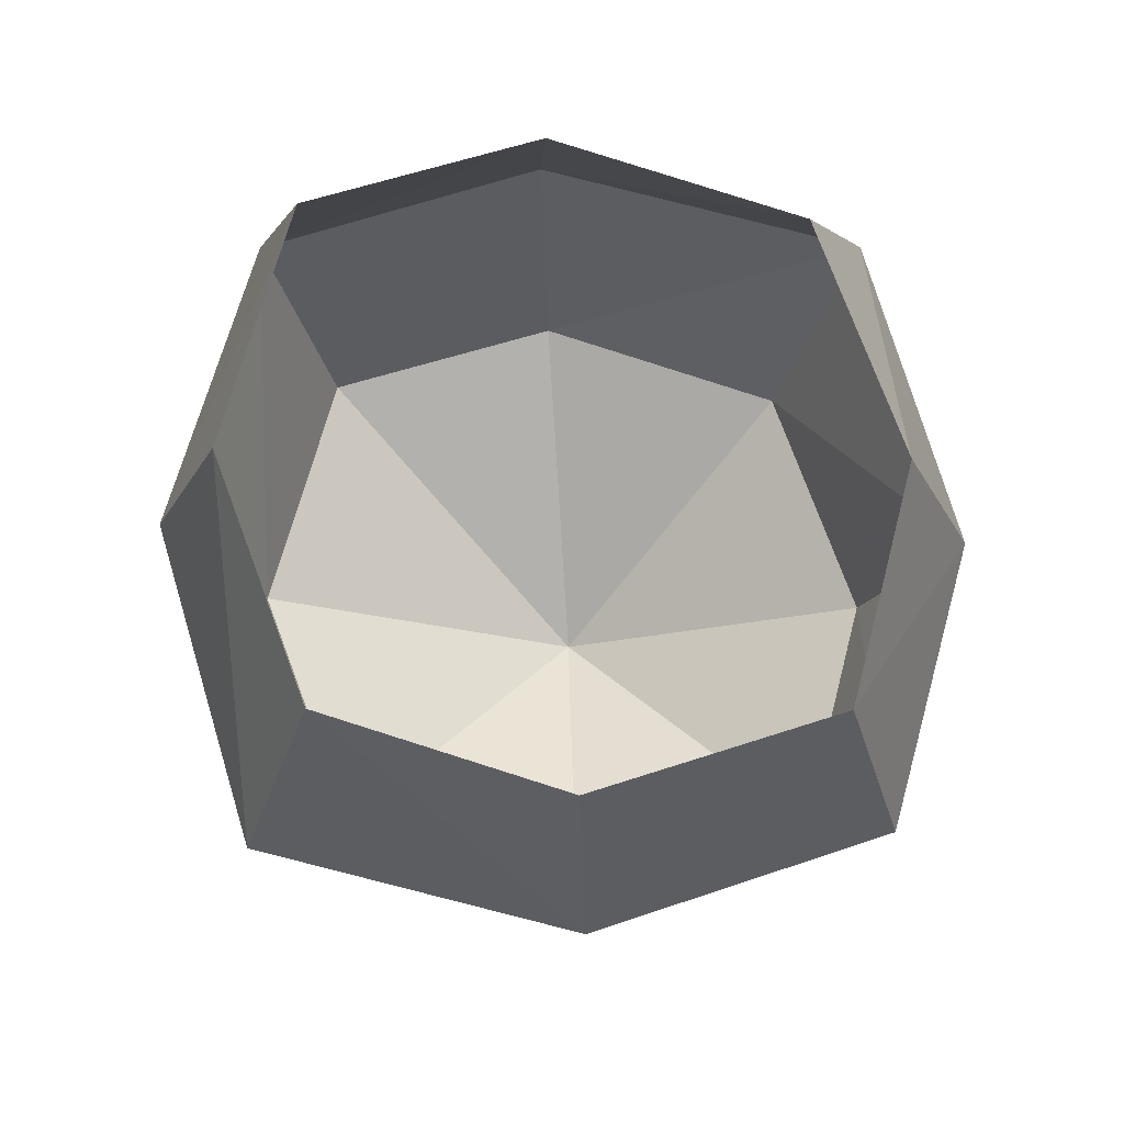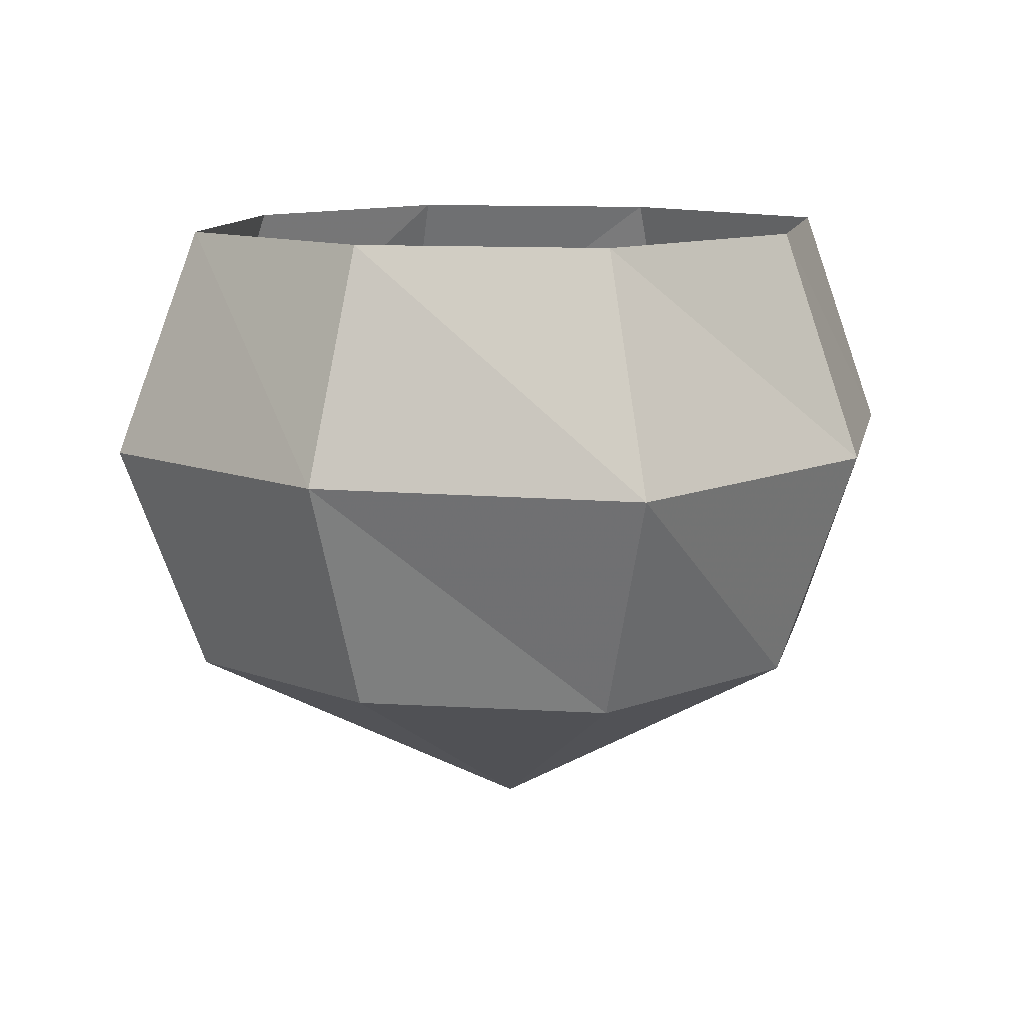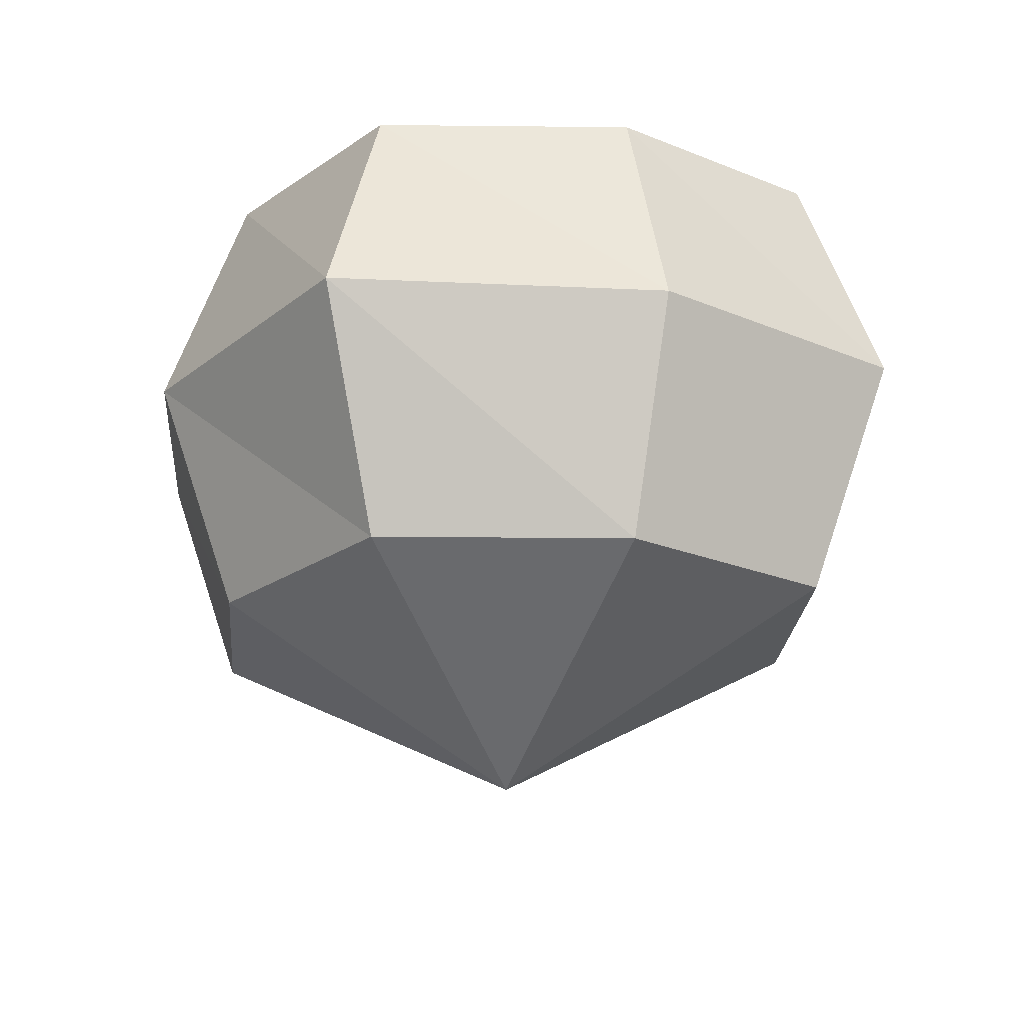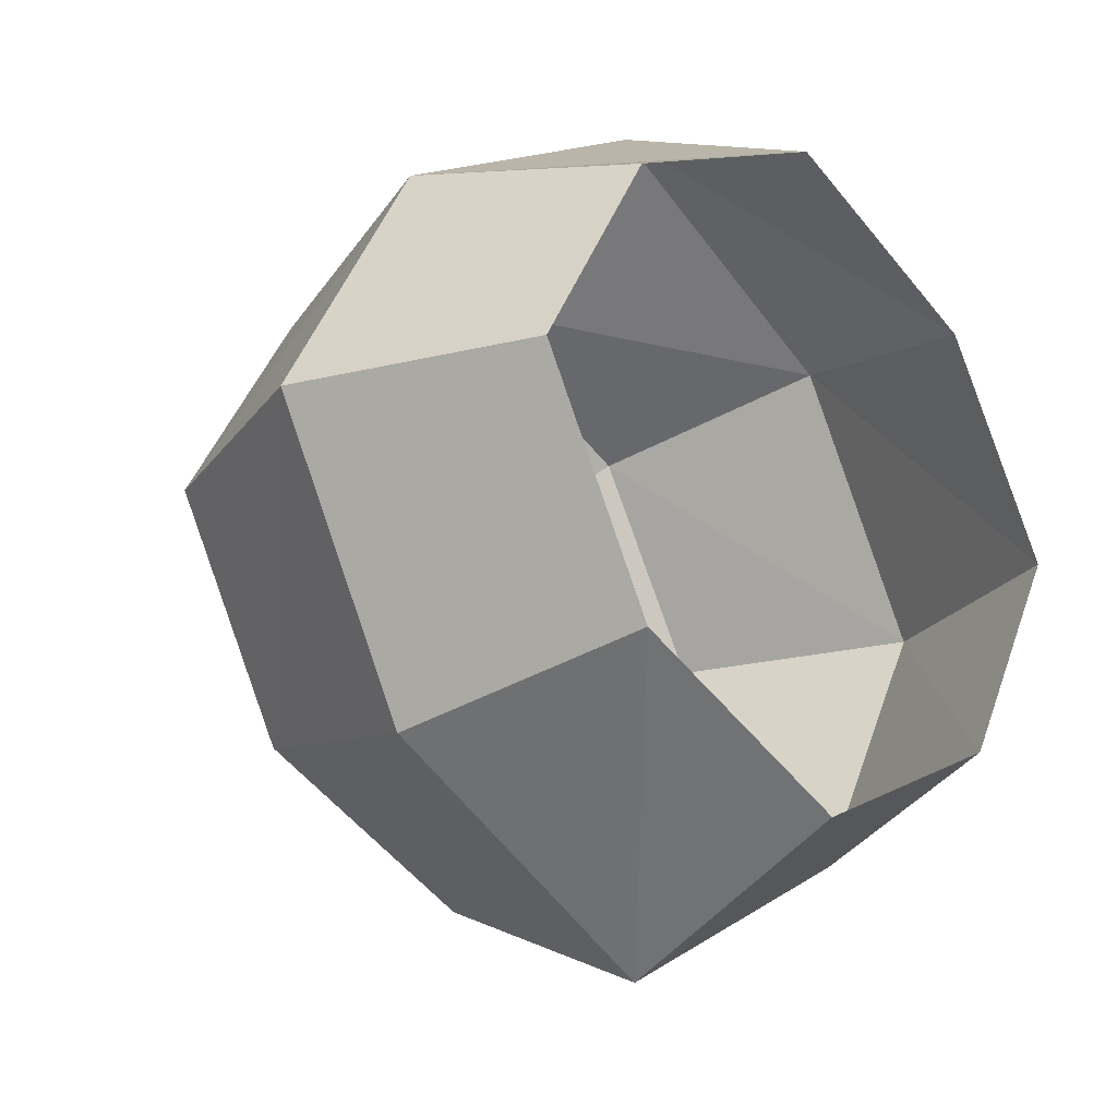
<metadata>
{"format":"obj","ext":"obj","renderer":"f3d","projection":"perspective","resolution":1024,"background":"white","views":[{"elev":72.2,"azim":-135.9,"up":"+Y"},{"elev":11.1,"azim":-17.5,"up":"+Y"},{"elev":-21.7,"azim":24.3,"up":"+Y"},{"elev":-21.9,"azim":133.7,"up":"+Z"}]}
</metadata>
<code>
v 0.1641 -0.2344 -0.05469
v 0.1094 -0.1719 0.125
v 0.1016 -0.4844 0.1094
v 0.1328 -0.4766 -0.05469
v -0.03125 -0.2031 -0.1719
v 0.03125 -0.2031 -0.2266
v 0.1641 -0.2109 -0.1406
v 0.1719 0 -0.07031
v 0.2266 0 -0.007812
v 0.2188 -0.1484 -0.007812
v 0.1875 -0.1172 0.07031
v 0.125 0 0.1484
v 0.1328 0 0.1875
v 0.125 -0.1719 0.2109
v -0.09375 -0.2344 0.1641
v -0.07031 -0.5312 0.1406
v 0.007812 -0.7656 0.03125
v 0.1719 -0.7266 0.007812
v 0.2031 -0.7031 -0.02344
v -0.02344 -0.5156 -0.1406
v -0.2109 -0.1875 0
v -0.1172 -0.1484 -0.2188
v -0.03906 0 -0.1875
v 0.01562 0 -0.2344
v 0.09375 0 -0.2969
v 0.09375 -0.1172 -0.2734
v 0.1641 -0.1328 -0.2422
v 0.2031 -0.07812 -0.2422
v 0.2109 -0.07031 -0.1875
v 0.1719 0 -0.1406
v -0.1562 -0.5469 -0.007812
v -0.1953 -0.2188 0.1719
v -0.2734 -0.1719 0.02344
v -0.2422 0 -0.007812
v -0.2109 -0.1328 -0.1406
v -0.2266 -0.0625 -0.25
v -0.2422 -0.04688 -0.3203
v -0.2109 -0.03125 -0.3281
v -0.1562 0 -0.2344
v -0.03906 -0.7812 -0.07812
v -0.02344 -0.9922 -0.07812
v 0.02344 -1.031 0.02344
v 0.1562 -1.109 0.007812
v 0.1797 -1.117 -0.1172
v 0.04688 -0.75 -0.1953
v 0.0625 -1.047 -0.1797
v -0.07812 -1.312 0
v -0.02344 -1.281 0.1016
v 0.1094 -1.297 0.07812
v 0.1328 -1.297 -0.03125
v 0 -1.328 -0.1016
v 0.125 -0.1016 -0.3438
v 0.2031 -0.1172 -0.2969
v 0.1797 0 -0.25
v 0.2109 0 -0.25
v 0.2422 0 -0.2578
v 0.2422 -0.03906 -0.25
v 0.2422 -0.03125 -0.2109
v 0.2109 0 -0.2031
v 0.2344 0 -0.3203
v 0.2109 -0.09375 -0.3672
v 0.2344 0 -0.3906
v 0.25 -0.03906 -0.4297
v 0.2656 0 -0.4453
v 0.2891 -0.01562 -0.4688
v 0.2891 0 -0.4766
v 0.2656 0 -0.4844
v 0.2656 -0.01562 -0.4766
v 0.2344 -0.03906 -0.4531
v 0.2344 0 -0.4688
v 0.1719 -0.07812 -0.3984
v 0.1875 0 -0.4297
v 0.1328 0 -0.3672
v -0.07031 -1.477 0
v -0.02344 -1.477 0.08594
v 0.02344 -1.508 0.1797
v 0.03906 -1.398 0.2812
v 0.2031 -1.422 0.2422
v 0.1016 -1.461 0.0625
v 0.1641 -1.422 0.07031
v 0.1797 -1.336 0.07812
v 0.1953 -1.344 0.007812
v 0.125 -1.406 -0.03125
v 0 -1.477 -0.09375
v -0.0625 -1.523 -0.1875
v -0.09375 -1.391 -0.2266
v 0.2422 0 -0.2109
v 0.2969 -0.01562 -0.2422
v 0.3125 0 -0.2422
v 0.3359 -0.007812 -0.25
v 0.3438 0 -0.25
v 0.3672 0 -0.2578
v 0.3672 0 -0.2734
v 0.3359 -0.01562 -0.2578
v 0.3438 0 -0.2656
v 0.2891 -0.02344 -0.25
v 0.2891 0 -0.2578
v 0 -0.2031 0.2578
v -0.1094 0 0.1875
v -0.2109 0 0.1953
v -0.2656 0 0.1953
v -0.2578 -0.1016 0.1875
v -0.3125 -0.1016 0.05469
v -0.3281 0 0.05469
v -0.2969 0 0.01562
v 0 0 0.2578
v 0.01562 -0.07812 0.3047
v 0.01562 0 0.3125
v 0.007812 -0.03125 0.375
v 0.01562 0 0.3828
v 0 -0.02344 0.4375
v 0 0 0.4453
v 0 -0.007812 0.4766
v 0 0 0.4844
v 0 -0.007812 0.4844
v 0.02344 -0.03125 0.4141
v 0.02344 0 0.4219
v 0.03906 0 0.3828
v 0.03125 -0.04688 0.375
v 0.04688 -0.1094 0.3281
v 0.05469 0 0.3438
v 0.04688 -0.1406 0.3047
v 0.03906 0 0.3125
v 0.08594 -0.05469 0.3359
v 0.08594 0 0.3438
v 0.1328 -0.01562 0.3828
v 0.125 0 0.3906
v 0.1641 -0.01562 0.4219
v 0.1562 0 0.4297
v 0.1562 0 0.375
v 0.1797 0 0.4297
v 0.1562 -0.01562 0.375
v 0.1484 -0.0625 0.3125
v 0.1562 0 0.3203
v 0.1641 -0.04688 0.3047
v 0.1719 0 0.3047
v 0.1797 -0.01562 0.3125
v 0.1797 0 0.3125
v 0.2188 -0.007812 0.3125
v 0.2188 0 0.3203
v 0.2109 -0.01562 0.2969
v 0.2109 0 0.2969
v 0.1953 -0.01562 0.2812
v 0.1875 0 0.2891
v 0.1562 -0.03125 0.2656
v 0.1562 0 0.2734
v 0.1328 -0.07812 0.2578
v 0.1484 0 0.2656
v 0.1797 -0.01562 0.4219
v -0.3516 -0.07031 0.1719
v -0.3828 -0.07031 0.09375
v -0.3984 0 0.08594
v -0.4609 -0.02344 0.125
v -0.4609 0 0.125
v -0.5156 -0.01562 0.1406
v -0.5156 0 0.1406
v -0.5234 0 0.1719
v -0.5156 -0.01562 0.1641
v -0.4375 -0.02344 0.1719
v -0.4453 0 0.1719
v -0.3594 0 0.1875
v -0.1406 -1.523 -0.09375
v -0.1875 -1.602 -0.1719
v -0.1406 -1.602 -0.2344
v -0.1172 -1.617 -0.3125
v -0.02344 -1.594 -0.2969
v -0.07031 -1.477 -0.3203
v -0.2109 -1.523 -0.2969
v -0.1875 -1.383 -0.1172
v -0.2656 -1.523 -0.2344
v -0.3203 -1.695 -0.2969
v -0.2656 -1.719 -0.25
v -0.2344 -1.719 -0.2891
v -0.1719 -1.578 -0.3203
v -0.1016 -1.617 -0.3594
v -0.07812 -1.633 -0.3438
v -0.03906 -1.609 -0.3516
v -0.04688 -1.57 -0.3828
v -0.2734 -1.695 -0.3359
v -0.3203 -1.922 -0.3672
v -0.3516 -1.922 -0.3281
v -0.3125 -1.922 -0.2969
v -0.2734 -1.922 -0.3203
v 0.08594 -1.766 0.05469
v 0.1016 -1.766 -0.02344
v 0.007812 -1.766 -0.0625
v -0.03906 -1.766 0
v 0 -1.766 0.07031
v 0.1719 -1.516 0.1484
v 0.1484 -1.633 0.2969
v 0.07031 -1.625 0.3125
v 0.08594 -1.586 0.3906
v 0.1641 -1.602 0.3594
v 0.1406 -1.781 0.4141
v 0.125 -1.781 0.3672
v 0.07812 -1.789 0.375
v 0.08594 -1.789 0.4297
v -0.02344 -1.648 -0.4141
v -0.0625 -1.664 -0.3828
v -0.03906 -1.672 -0.3672
v -0.02344 -1.664 -0.3828
v 0.1719 -1.422 0.007812
v 0.2188 -1.469 0.03125
v 0.2109 -1.461 0.08594
v 0.2422 -1.422 0.08594
v 0.25 -1.43 0.03125
v 0.2656 -1.562 0.07812
v 0.2578 -1.562 0.07812
v 0.2578 -1.562 0.1094
v 0.2656 -1.555 0.1094
v 0.2031 0 0.09375
v 0.2578 -0.04688 0.04688
v 0.2656 0 0.03906
v 0.2891 -0.03125 0.04688
v 0.2812 0 0.05469
v 0.3281 -0.01562 0.05469
v 0.3281 0 0.05469
v 0.3438 -0.01562 0.03906
v 0.3359 0 0.03125
v 0.2891 -0.03906 0.01562
v 0.2812 0 0.007812
v 0.2578 -0.0625 0.007812
v 0.25 0 0
v -0.3359 0 -0.3203
v -0.3438 -0.007812 -0.3203
v -0.3438 0 -0.3203
v -0.2891 -0.01562 -0.25
v -0.2891 0 -0.25
v -0.2422 -0.0625 -0.2109
v -0.2344 0 -0.2109
v -0.25 0 -0.1094
v -0.2891 -0.01562 -0.2734
v -0.2891 0 -0.2734
v -0.2266 0 -0.25
v -0.25 -0.007812 -0.4219
v -0.2578 0 -0.4141
v -0.2422 0 -0.4219
v -0.2422 0 -0.3594
v -0.2422 -0.01562 -0.3672
v -0.2578 -0.01562 -0.3594
v -0.2578 0 -0.3594
v -0.2422 0 -0.3203
v -0.2188 0 -0.3281
v -0.3984 -2.555 -0.4609
v 0.03125 -2.555 -0.6719
v 0.03125 -2.891 -0.03906
v -0.625 -2.555 -0.03906
v -0.5156 -2.109 -0.5625
v 0.03125 -2.109 -0.875
v 0.5938 -2.109 -0.5625
v 0.4766 -2.555 -0.4609
v 0.7031 -2.555 -0.03906
v 0.4766 -2.555 0.3594
v 0.03125 -2.555 0.5703
v -0.3984 -2.555 0.3594
v -0.7891 -2.109 -0.03906
v -0.3984 -1.672 -0.4609
v 0.03125 -1.672 -0.6719
v 0.4766 -1.672 -0.4609
v -0.5156 -2.109 0.4609
v -0.625 -1.672 -0.03906
v 0.03125 -2.109 0.7734
v -0.3984 -1.672 0.3594
v 0.5938 -2.109 0.4609
v 0.03125 -1.672 0.5703
v 0.8672 -2.109 -0.03906
v 0.4766 -1.672 0.3594
v 0.7031 -1.672 -0.03906
f 1 2 3
f 1 3 4
f 1 4 5
f 1 5 6
f 1 6 7
f 1 7 8
f 1 8 9
f 1 9 10
f 1 10 2
f 2 10 11
f 2 11 12
f 2 12 13
f 2 13 14
f 2 14 15
f 2 15 16
f 2 16 3
f 3 16 17
f 3 17 18
f 3 18 4
f 4 18 19
f 4 19 20
f 4 20 5
f 5 20 21
f 5 21 22
f 5 22 23
f 5 23 24
f 5 24 6
f 6 24 25
f 6 25 26
f 6 26 7
f 7 26 27
f 7 27 28
f 7 28 29
f 7 29 30
f 7 30 8
f 20 31 21
f 21 31 15
f 21 15 32
f 21 32 33
f 21 33 34
f 21 34 35
f 21 35 22
f 22 35 36
f 22 36 37
f 22 37 38
f 22 38 39
f 22 39 23
f 31 16 15
f 16 31 40
f 16 40 17
f 17 40 41
f 17 41 42
f 17 42 18
f 18 42 43
f 18 43 19
f 19 43 44
f 19 44 45
f 19 45 20
f 20 45 31
f 31 45 40
f 40 45 46
f 40 46 41
f 41 46 47
f 41 47 48
f 41 48 42
f 42 48 49
f 42 49 43
f 43 49 50
f 43 50 44
f 44 50 51
f 44 51 46
f 44 46 45
f 27 26 52
f 27 52 53
f 27 53 54
f 27 54 55
f 27 55 28
f 28 55 56
f 28 56 57
f 28 57 29
f 29 57 58
f 29 58 59
f 29 59 30
f 53 60 54
f 60 53 61
f 60 61 62
f 62 61 63
f 62 63 64
f 64 63 65
f 64 65 66
f 66 65 67
f 67 65 68
f 67 68 69
f 67 69 70
f 70 69 71
f 70 71 72
f 72 71 52
f 72 52 73
f 73 52 26
f 73 26 25
f 53 52 71
f 53 71 61
f 61 71 69
f 61 69 63
f 63 69 68
f 63 68 65
f 48 47 74
f 48 74 75
f 48 75 76
f 48 76 77
f 48 77 49
f 49 77 78
f 49 78 79
f 49 79 80
f 49 80 81
f 49 81 50
f 50 81 82
f 50 82 83
f 50 83 51
f 51 83 84
f 51 84 85
f 51 85 86
f 51 86 47
f 51 47 46
f 58 87 59
f 87 58 88
f 87 88 89
f 89 88 90
f 89 90 91
f 91 90 92
f 91 92 92
f 92 92 93
f 92 93 93
f 93 93 94
f 93 94 95
f 95 94 96
f 95 96 97
f 97 96 56
f 56 96 57
f 57 96 58
f 58 96 88
f 88 96 94
f 88 94 90
f 90 94 93
f 90 93 92
f 14 98 15
f 15 98 99
f 15 99 100
f 15 100 32
f 32 100 101
f 32 101 102
f 32 102 33
f 33 102 103
f 33 103 104
f 33 104 105
f 33 105 34
f 98 106 99
f 106 98 107
f 106 107 108
f 108 107 109
f 108 109 110
f 110 109 111
f 110 111 112
f 112 111 113
f 112 113 114
f 114 113 115
f 114 115 116
f 114 116 117
f 117 116 118
f 118 116 119
f 118 119 120
f 118 120 121
f 121 120 122
f 121 122 123
f 123 122 124
f 123 124 125
f 125 124 126
f 125 126 127
f 127 126 128
f 127 128 129
f 127 129 130
f 130 129 131
f 130 131 132
f 130 132 133
f 130 133 134
f 134 133 135
f 134 135 136
f 136 135 137
f 136 137 138
f 138 137 139
f 138 139 140
f 140 139 141
f 140 141 142
f 142 141 143
f 142 143 144
f 144 143 145
f 144 145 146
f 146 145 147
f 146 147 148
f 148 147 14
f 148 14 13
f 98 14 147
f 98 147 122
f 98 122 120
f 98 120 107
f 107 120 119
f 107 119 109
f 109 119 116
f 109 116 111
f 111 116 115
f 111 115 113
f 122 147 133
f 122 133 124
f 124 133 132
f 124 132 126
f 126 132 149
f 126 149 128
f 128 149 131
f 128 131 129
f 115 114 114
f 133 147 145
f 133 145 135
f 135 145 143
f 135 143 137
f 137 143 141
f 137 141 139
f 103 102 150
f 103 150 151
f 103 151 104
f 104 151 152
f 152 151 153
f 152 153 154
f 154 153 155
f 154 155 156
f 156 155 157
f 157 155 158
f 157 158 159
f 157 159 160
f 160 159 150
f 160 150 161
f 161 150 102
f 161 102 101
f 151 150 159
f 151 159 153
f 153 159 158
f 153 158 155
f 84 74 162
f 84 162 85
f 85 162 163
f 85 163 164
f 85 164 165
f 85 165 166
f 85 166 86
f 86 166 167
f 86 167 168
f 86 168 169
f 86 169 47
f 47 169 74
f 74 169 162
f 162 169 170
f 162 170 163
f 163 170 171
f 163 171 172
f 163 172 164
f 164 172 173
f 164 173 168
f 164 168 174
f 164 174 165
f 165 174 175
f 165 175 176
f 165 176 166
f 166 176 177
f 166 177 167
f 167 177 178
f 167 178 174
f 167 174 168
f 168 170 169
f 170 168 179
f 170 179 171
f 171 179 180
f 171 180 181
f 171 181 172
f 172 181 182
f 172 182 173
f 173 182 183
f 173 183 179
f 173 179 168
f 83 79 184
f 83 184 185
f 83 185 84
f 84 185 186
f 84 186 74
f 74 186 187
f 74 187 75
f 75 187 188
f 75 188 79
f 75 79 189
f 75 189 76
f 76 189 190
f 76 190 191
f 76 191 77
f 77 191 192
f 77 192 78
f 78 192 193
f 78 193 189
f 78 189 79
f 188 184 79
f 193 190 189
f 190 193 194
f 190 194 195
f 190 195 191
f 191 195 196
f 191 196 192
f 192 196 197
f 192 197 193
f 193 197 194
f 194 197 196
f 194 196 195
f 178 175 174
f 175 178 198
f 175 198 199
f 175 199 176
f 176 199 200
f 176 200 177
f 177 200 201
f 177 201 178
f 178 201 198
f 198 201 200
f 198 200 199
f 131 149 132
f 183 180 179
f 180 183 181
f 181 183 182
f 79 83 202
f 79 202 80
f 80 202 203
f 80 203 204
f 80 204 81
f 81 204 205
f 81 205 82
f 82 205 206
f 82 206 202
f 82 202 83
f 206 203 202
f 203 206 207
f 203 207 208
f 203 208 204
f 204 208 209
f 204 209 205
f 205 209 210
f 205 210 206
f 206 210 207
f 207 210 209
f 207 209 208
f 11 211 12
f 211 11 212
f 211 212 213
f 213 212 214
f 213 214 215
f 215 214 216
f 215 216 217
f 217 216 218
f 217 218 219
f 219 218 220
f 219 220 221
f 221 220 222
f 221 222 223
f 223 222 10
f 223 10 9
f 11 10 222
f 11 222 212
f 212 222 220
f 212 220 214
f 214 220 218
f 214 218 216
f 224 225 226
f 226 225 227
f 226 227 228
f 228 227 229
f 228 229 230
f 230 229 231
f 231 229 35
f 231 35 34
f 232 227 225
f 232 225 233
f 232 233 234
f 232 234 36
f 232 36 227
f 227 36 229
f 229 36 35
f 225 224 233
f 235 236 237
f 235 237 238
f 235 238 239
f 235 239 240
f 235 240 236
f 236 240 241
f 241 240 37
f 241 37 242
f 242 37 36
f 242 36 234
f 38 37 240
f 38 240 239
f 38 239 243
f 38 243 39
f 239 238 243
f 244 245 246
f 244 246 247
f 244 247 248
f 244 248 249
f 244 249 245
f 244 245 246
f 244 246 247
f 244 247 248
f 244 248 249
f 244 249 245
f 245 249 250
f 245 250 251
f 245 251 246
f 246 251 252
f 246 252 253
f 246 253 254
f 246 254 255
f 246 255 247
f 247 255 256
f 247 256 248
f 248 256 257
f 248 257 258
f 248 258 249
f 249 258 259
f 249 259 250
f 249 250 245
f 245 250 251
f 245 251 246
f 246 251 252
f 246 252 253
f 246 253 254
f 246 254 255
f 246 255 247
f 247 255 256
f 247 256 248
f 256 255 260
f 256 260 261
f 256 261 257
f 260 255 254
f 260 254 262
f 260 262 263
f 260 263 261
f 262 254 253
f 262 253 264
f 262 264 265
f 262 265 263
f 264 253 252
f 264 252 266
f 264 266 267
f 264 267 265
f 266 252 251
f 266 251 250
f 266 250 268
f 266 268 267
f 255 260 256
f 260 255 254
f 260 254 262
f 262 254 253
f 262 253 264
f 264 253 252
f 264 252 266
f 266 252 251
f 266 251 250
f 250 259 268

</code>
